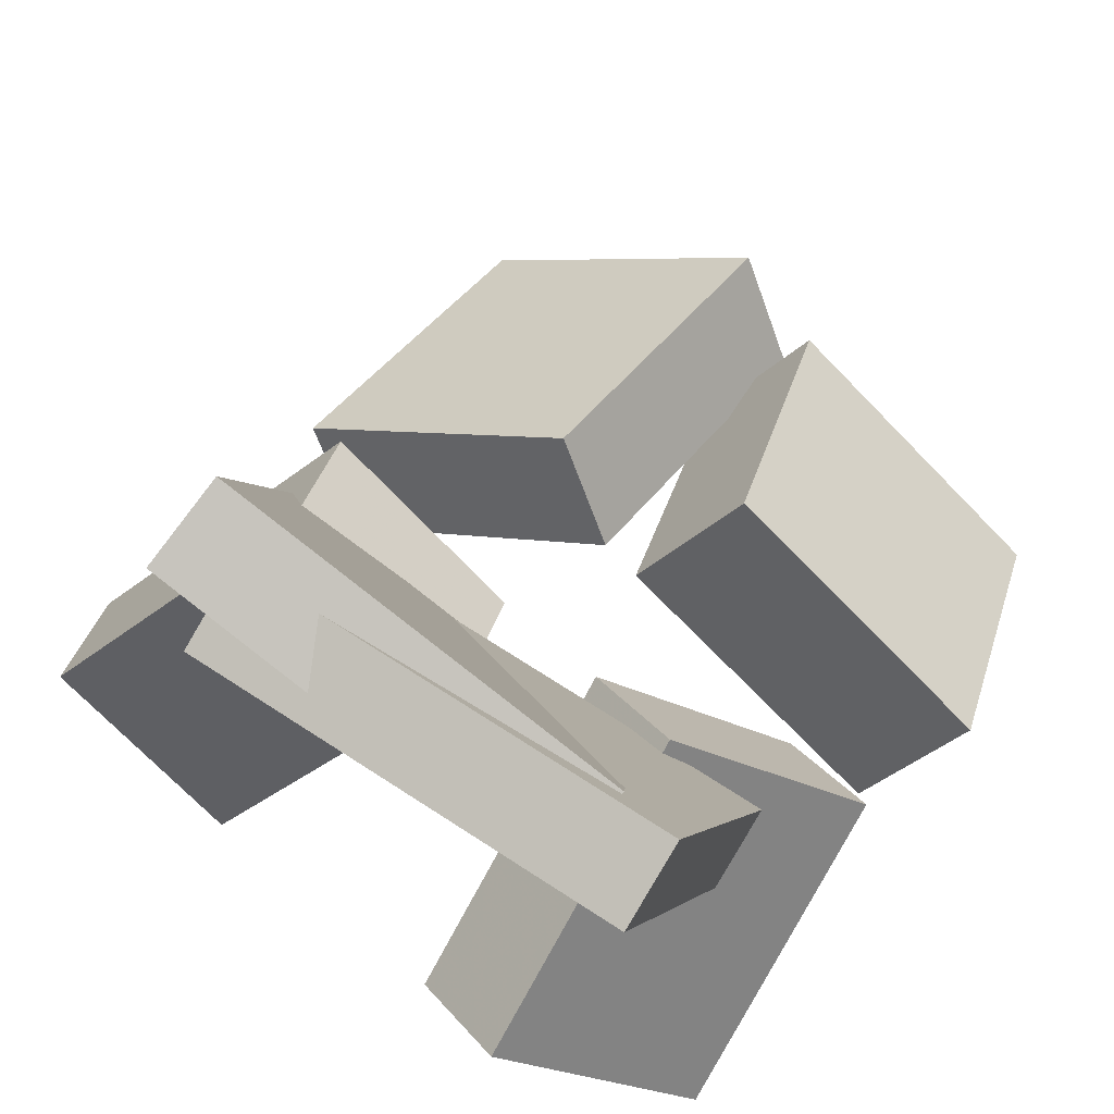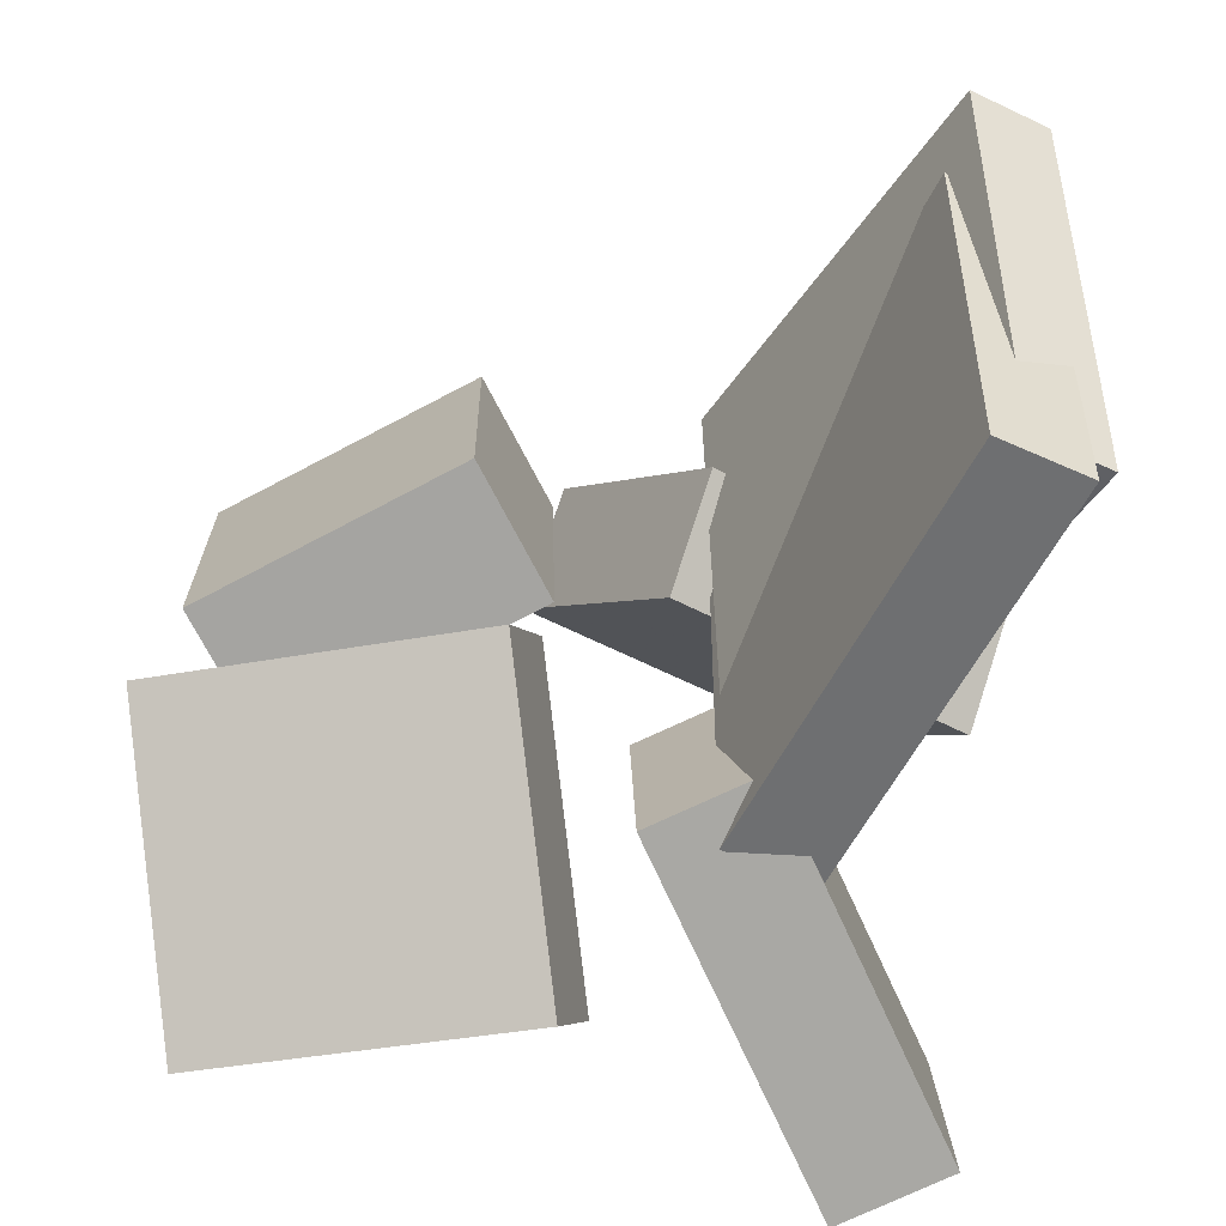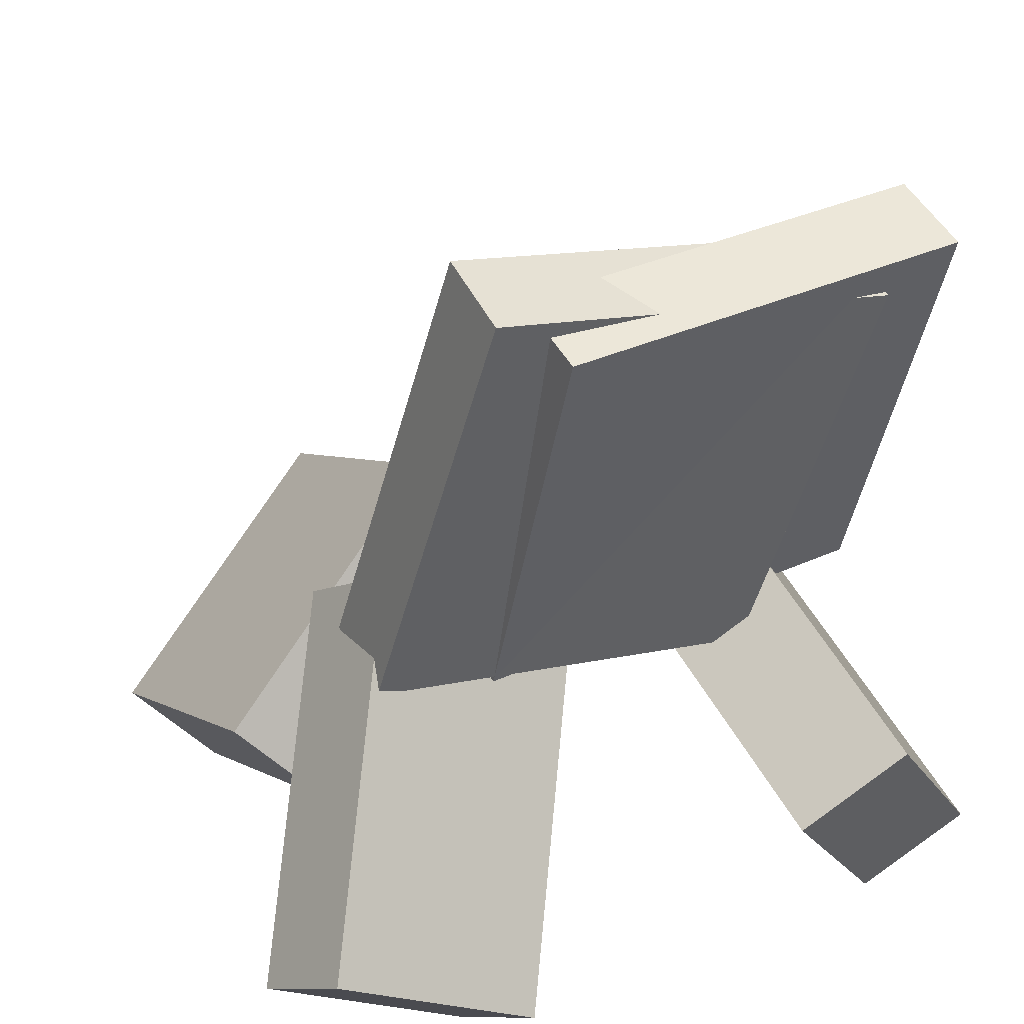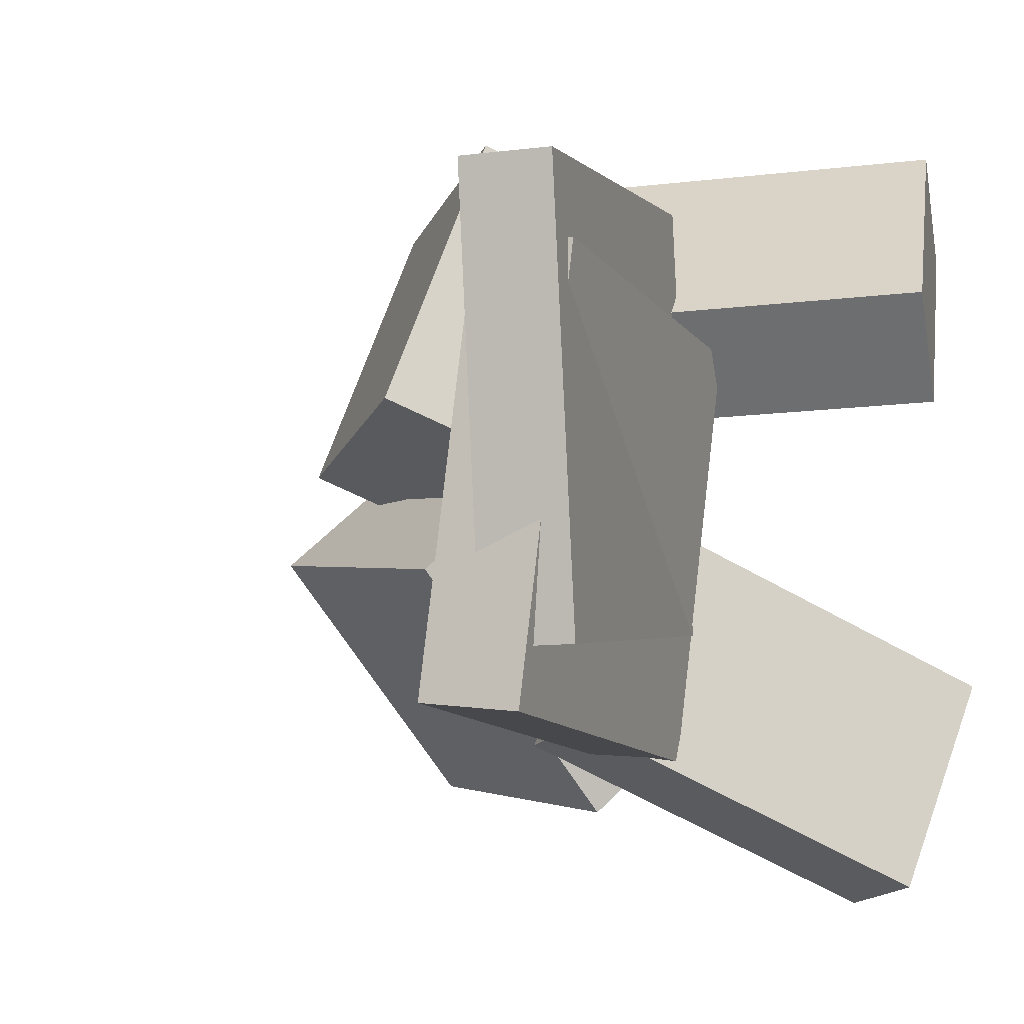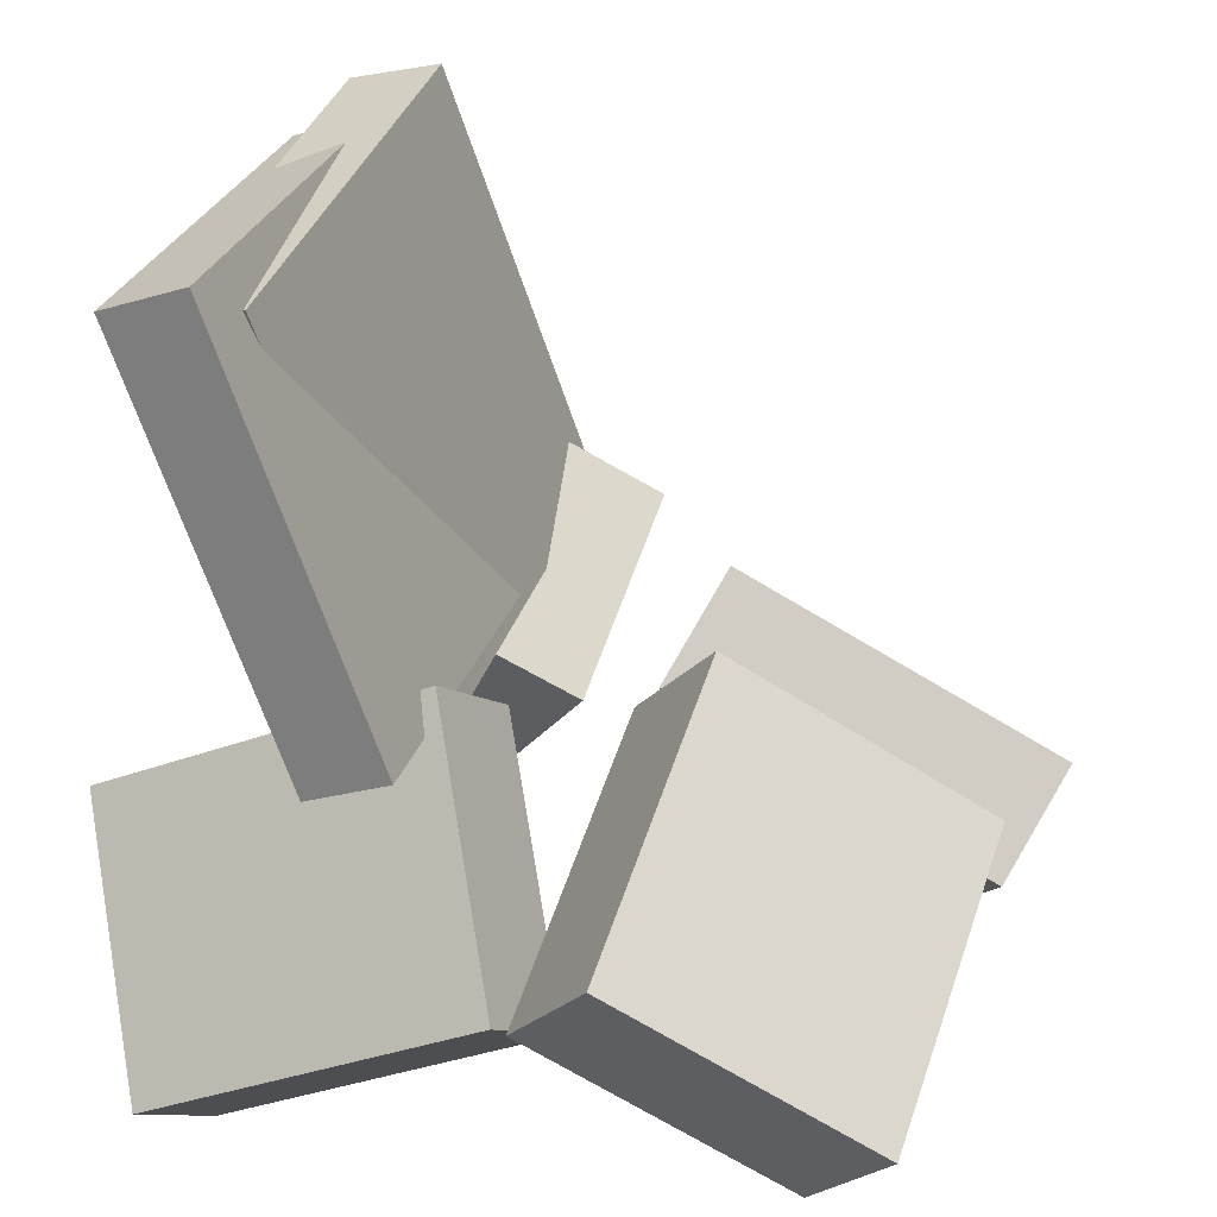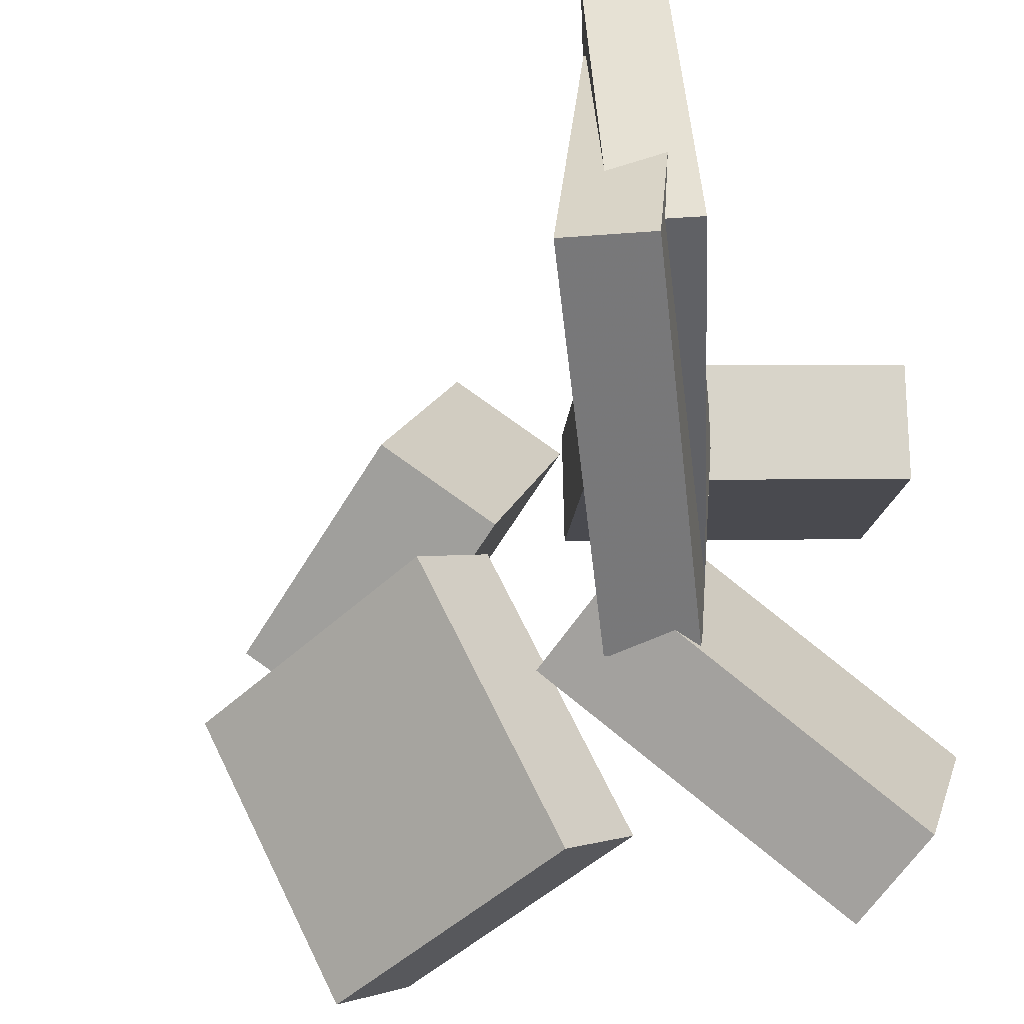
<metadata>
{"format":"obj","ext":"obj","renderer":"f3d","projection":"perspective","resolution":1024,"background":"white","views":[{"elev":71.8,"azim":-54.9,"up":"+Y"},{"elev":-45.7,"azim":170.1,"up":"+Z"},{"elev":29.8,"azim":-120.5,"up":"+Y"},{"elev":-2.9,"azim":-142.5,"up":"+Z"},{"elev":29.4,"azim":17.6,"up":"+Y"},{"elev":-50.8,"azim":-157.1,"up":"+Z"}]}
</metadata>
<code>
v -0.1866 -0.2302 -0.1799
v -0.2635 -0.1834 -0.1597
v -0.1751 -0.1443 -0.3355
v -0.2521 -0.09749 -0.3153
v -0.02225 -0.01646 -0.0498
v -0.0992 0.03039 -0.0296
v -0.01079 0.06943 -0.2054
v -0.08774 0.1163 -0.1852
f 1.0 7.0 5.0
f 1.0 3.0 7.0
f 1.0 4.0 3.0
f 1.0 2.0 4.0
f 3.0 8.0 7.0
f 3.0 4.0 8.0
f 5.0 7.0 8.0
f 5.0 8.0 6.0
f 1.0 5.0 6.0
f 1.0 6.0 2.0
f 2.0 6.0 8.0
f 2.0 8.0 4.0
v -0.2513 0.3436 -0.1256
v -0.2406 0.3544 0.2018
v -0.1898 0.3664 -0.1283
v -0.1792 0.3773 0.199
v -0.1341 0.02868 -0.119
v -0.1234 0.03949 0.2084
v -0.07261 0.0515 -0.1217
v -0.06195 0.0623 0.2056
f 9.0 15.0 13.0
f 9.0 11.0 15.0
f 9.0 12.0 11.0
f 9.0 10.0 12.0
f 11.0 16.0 15.0
f 11.0 12.0 16.0
f 13.0 15.0 16.0
f 13.0 16.0 14.0
f 9.0 13.0 14.0
f 9.0 14.0 10.0
f 10.0 14.0 16.0
f 10.0 16.0 12.0
v 0.03878 0.03407 0.02753
v 0.02408 -0.07931 0.2484
v 0.1065 0.1143 0.07319
v 0.09181 0.0008783 0.2941
v 0.2202 -0.08983 -0.024
v 0.2055 -0.2032 0.1969
v 0.2879 -0.009644 0.02166
v 0.2732 -0.123 0.2426
f 17.0 23.0 21.0
f 17.0 19.0 23.0
f 17.0 20.0 19.0
f 17.0 18.0 20.0
f 19.0 24.0 23.0
f 19.0 20.0 24.0
f 21.0 23.0 24.0
f 21.0 24.0 22.0
f 17.0 21.0 22.0
f 17.0 22.0 18.0
f 18.0 22.0 24.0
f 18.0 24.0 20.0
v -0.2857 -0.08088 0.06234
v -0.2048 -0.2374 0.1953
v -0.3068 -0.02548 0.1404
v -0.2259 -0.182 0.2733
v -0.042 0.03263 0.04768
v 0.03891 -0.1239 0.1806
v -0.06311 0.08803 0.1257
v 0.0178 -0.06845 0.2587
f 25.0 31.0 29.0
f 25.0 27.0 31.0
f 25.0 28.0 27.0
f 25.0 26.0 28.0
f 27.0 32.0 31.0
f 27.0 28.0 32.0
f 29.0 31.0 32.0
f 29.0 32.0 30.0
f 25.0 29.0 30.0
f 25.0 30.0 26.0
f 26.0 30.0 32.0
f 26.0 32.0 28.0
v -0.01322 -0.1225 -0.2048
v 0.04604 0.03203 -0.004851
v 0.01807 -0.05617 -0.2653
v 0.07733 0.09832 -0.06536
v 0.2272 -0.2271 -0.1951
v 0.2864 -0.07264 0.004781
v 0.2585 -0.1608 -0.2556
v 0.3177 -0.006337 -0.05573
f 33.0 39.0 37.0
f 33.0 35.0 39.0
f 33.0 36.0 35.0
f 33.0 34.0 36.0
f 35.0 40.0 39.0
f 35.0 36.0 40.0
f 37.0 39.0 40.0
f 37.0 40.0 38.0
f 33.0 37.0 38.0
f 33.0 38.0 34.0
f 34.0 38.0 40.0
f 34.0 40.0 36.0
v -0.2265 0.3723 -0.1694
v -0.2359 0.3244 0.1459
v -0.1575 0.3915 -0.1645
v -0.1669 0.3437 0.1509
v -0.1328 0.0484 -0.2158
v -0.1422 0.0005347 0.09955
v -0.06373 0.06768 -0.2108
v -0.07311 0.01981 0.1045
f 41.0 47.0 45.0
f 41.0 43.0 47.0
f 41.0 44.0 43.0
f 41.0 42.0 44.0
f 43.0 48.0 47.0
f 43.0 44.0 48.0
f 45.0 47.0 48.0
f 45.0 48.0 46.0
f 41.0 45.0 46.0
f 41.0 46.0 42.0
f 42.0 46.0 48.0
f 42.0 48.0 44.0

</code>
